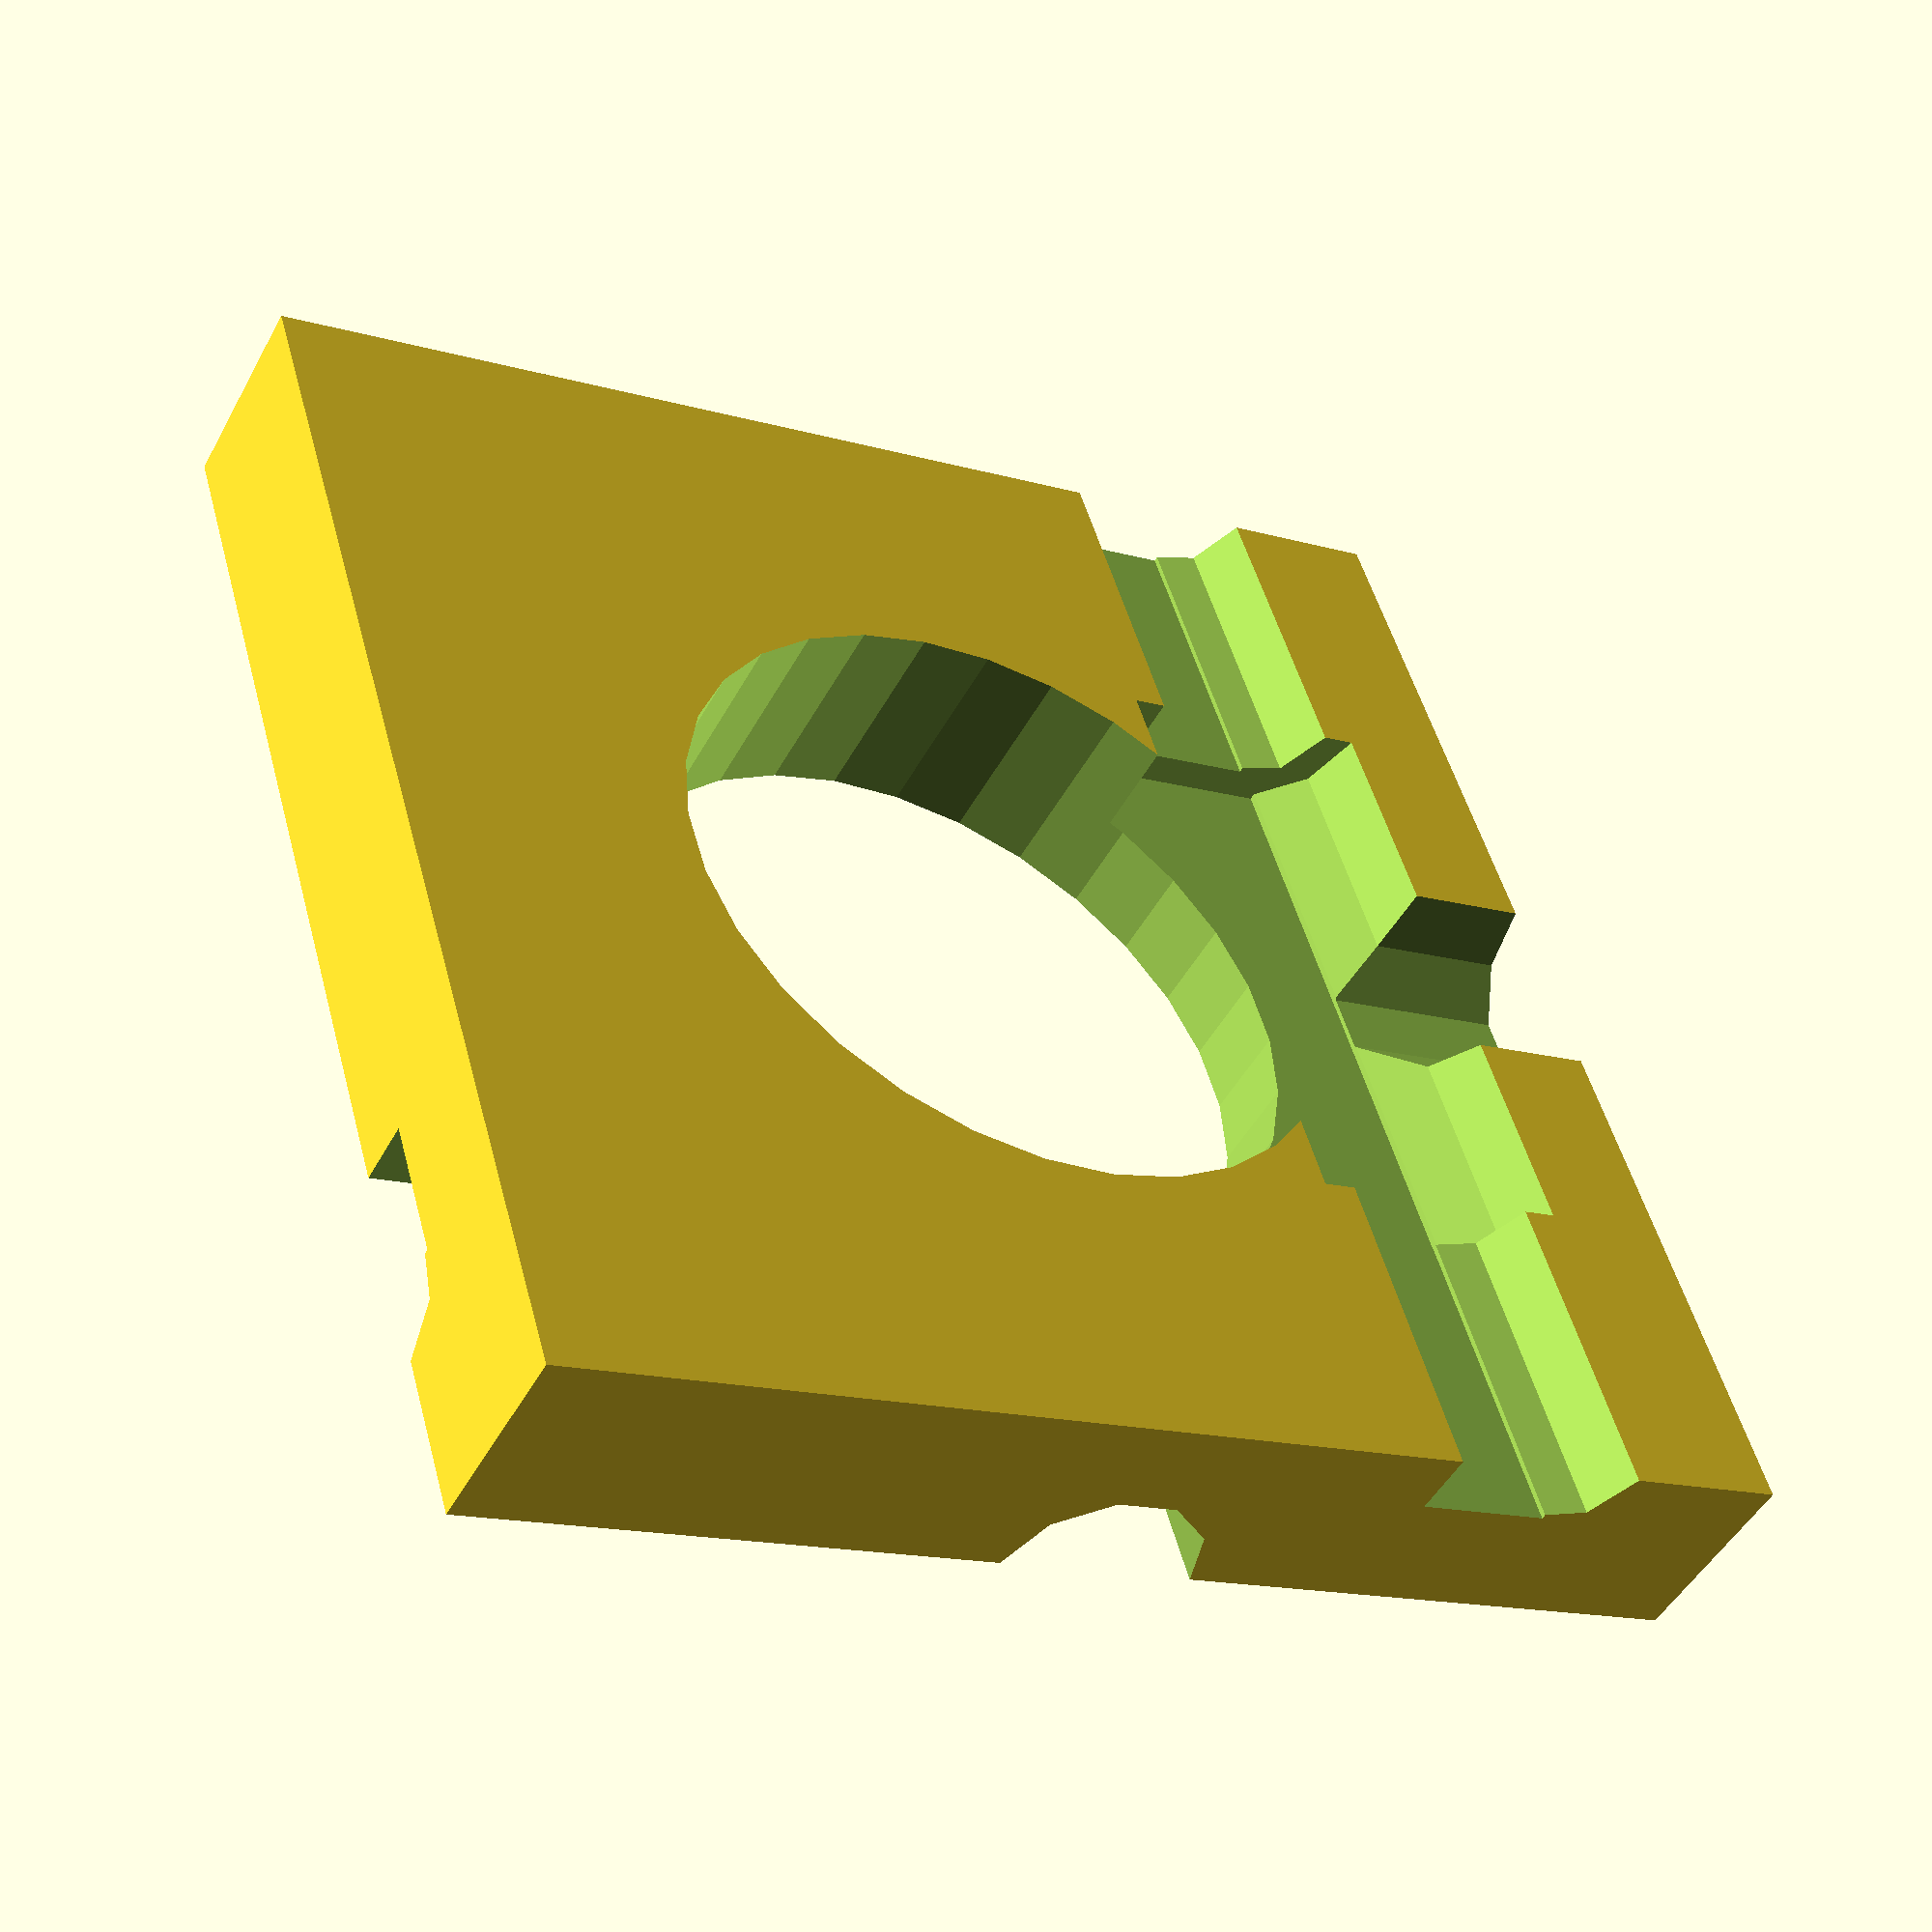
<openscad>
//Radiator Holder
//SatNOGS project

width = 38;
mast = 20.5;
element = 4;

module element_gutter() {
	union() {
		translate([mast/2+element/2,0,0])
			cylinder(d=element,h=width+1,center=true);
		translate([mast/2+element/2,0,0])
			cylinder(d=6,h=width/2,center=true);
		translate([mast/2,0,0])
			cube([element,element,width+1],center=true);
		translate([mast/2,0,0])
			cube([6,6,width/2],center=true);
		rotate(90,[0,1,0])
			translate([0,0,mast/2])
			cylinder(d=6,h=mast,center=true);
	}
}

module holder() {
	difference() {
		cube([width,width,6], center=true);
		cylinder(d=mast,h=width,center=true);
		translate([0,0,-3])
			rotate(90,[1,0,0])
				element_gutter();
		rotate(90,[0,0,1])
			translate([0,0,3])
				rotate(90,[1,0,0])
					element_gutter();
	}
}
	

holder();
</openscad>
<views>
elev=228.0 azim=253.4 roll=207.4 proj=p view=solid
</views>
